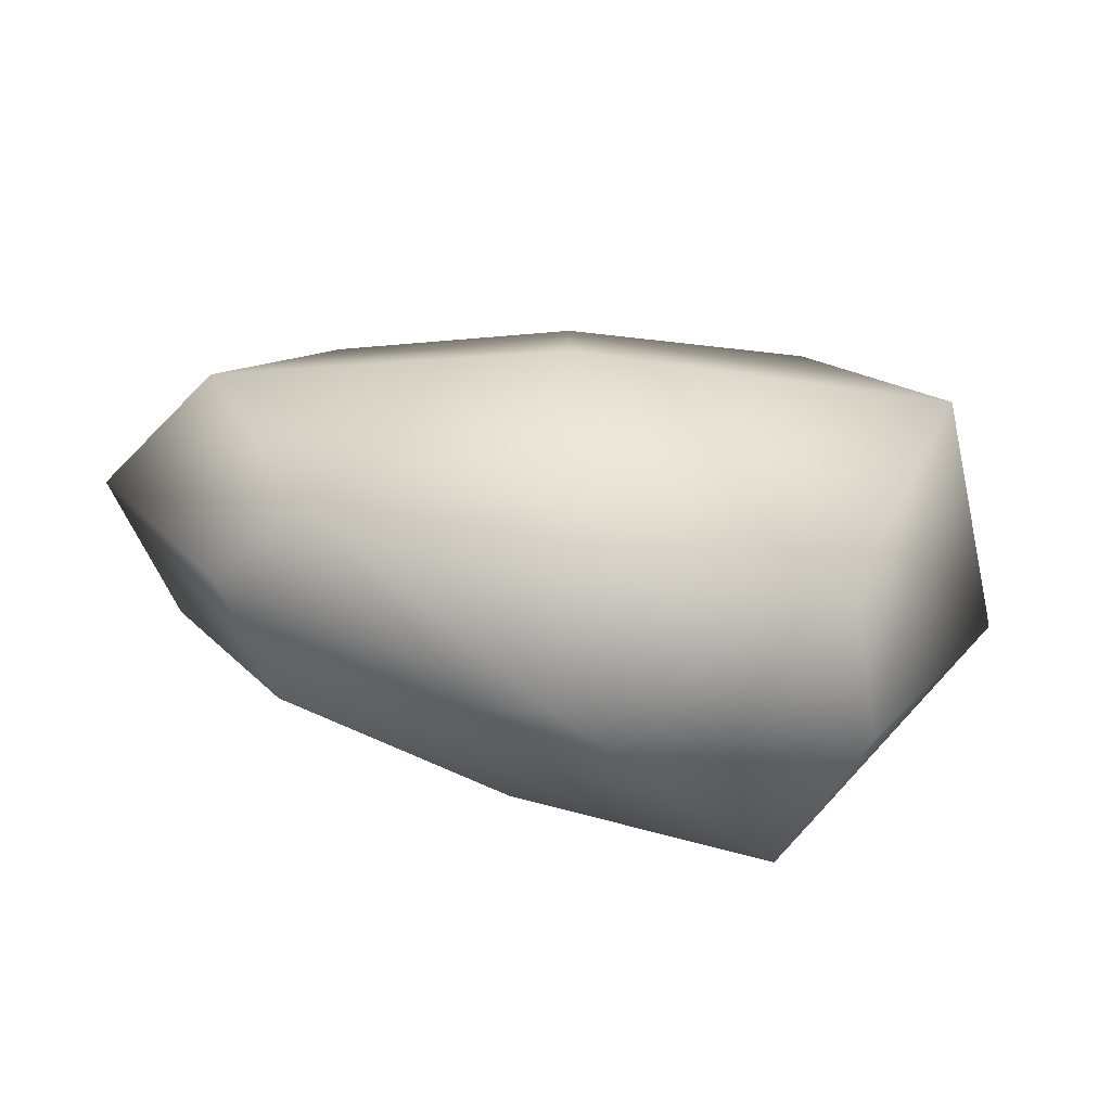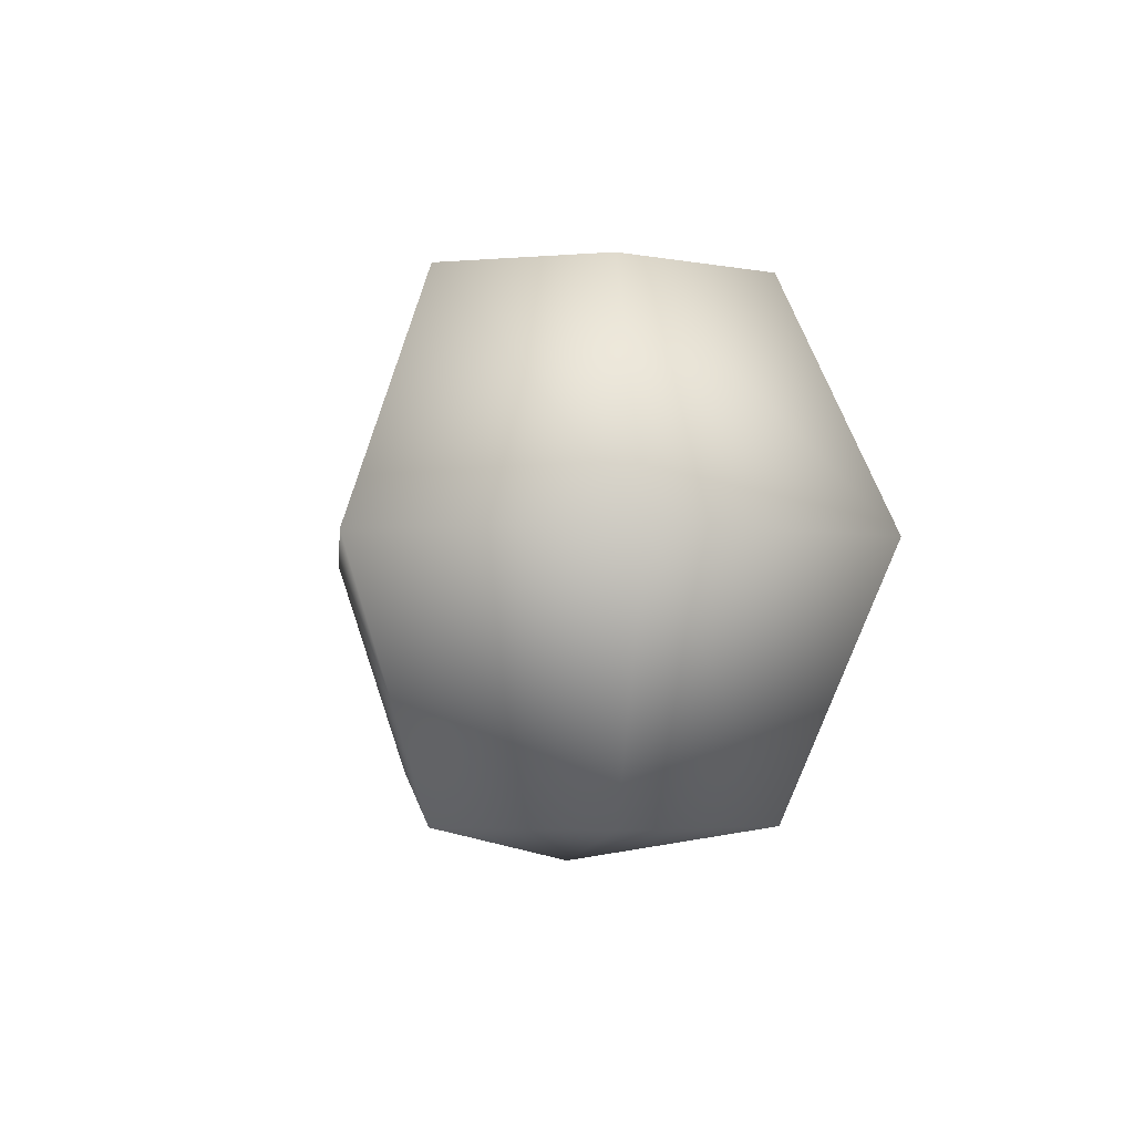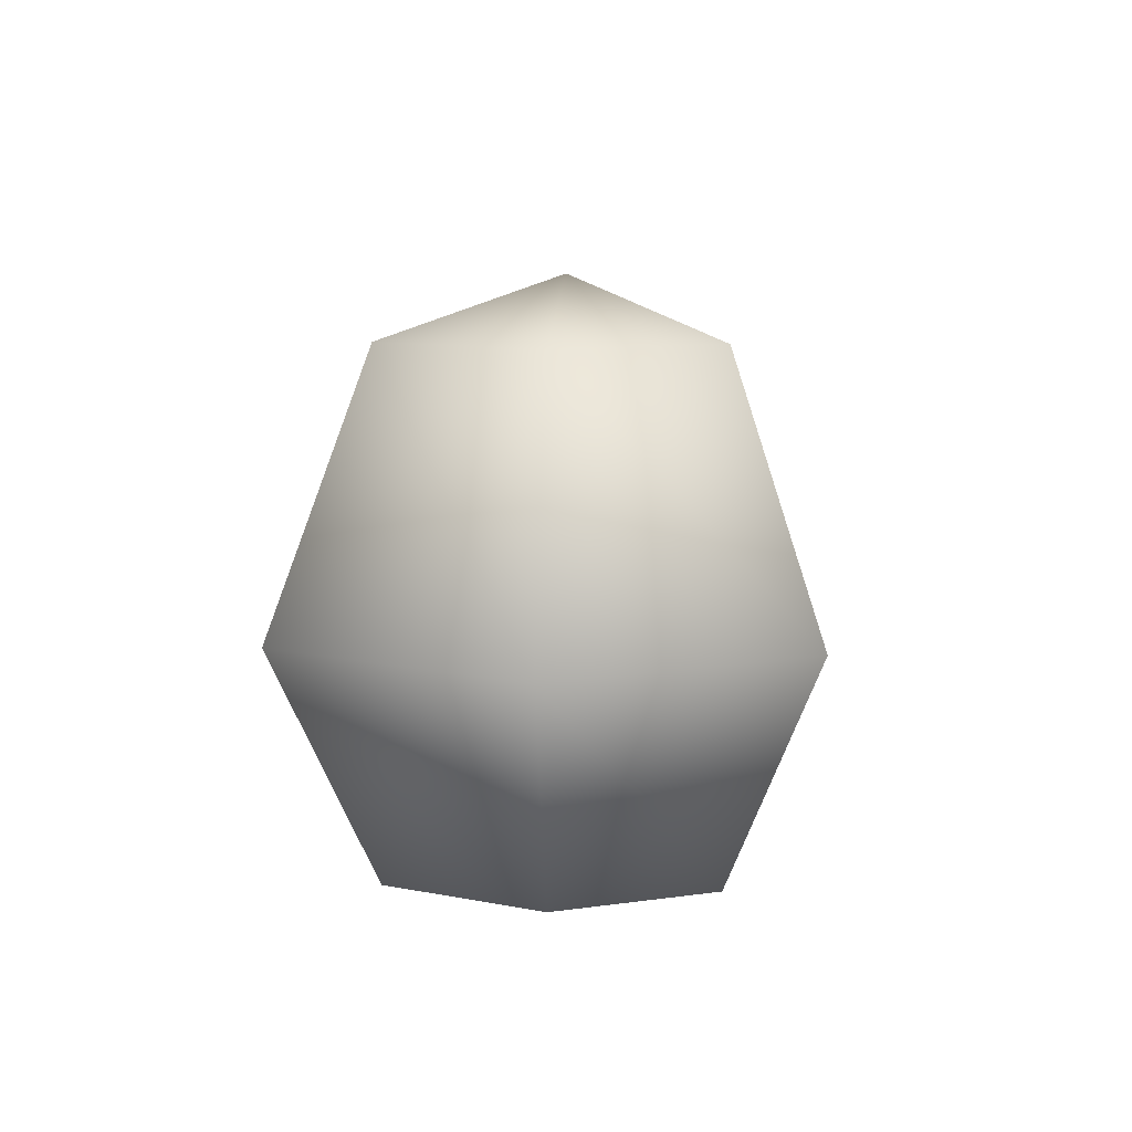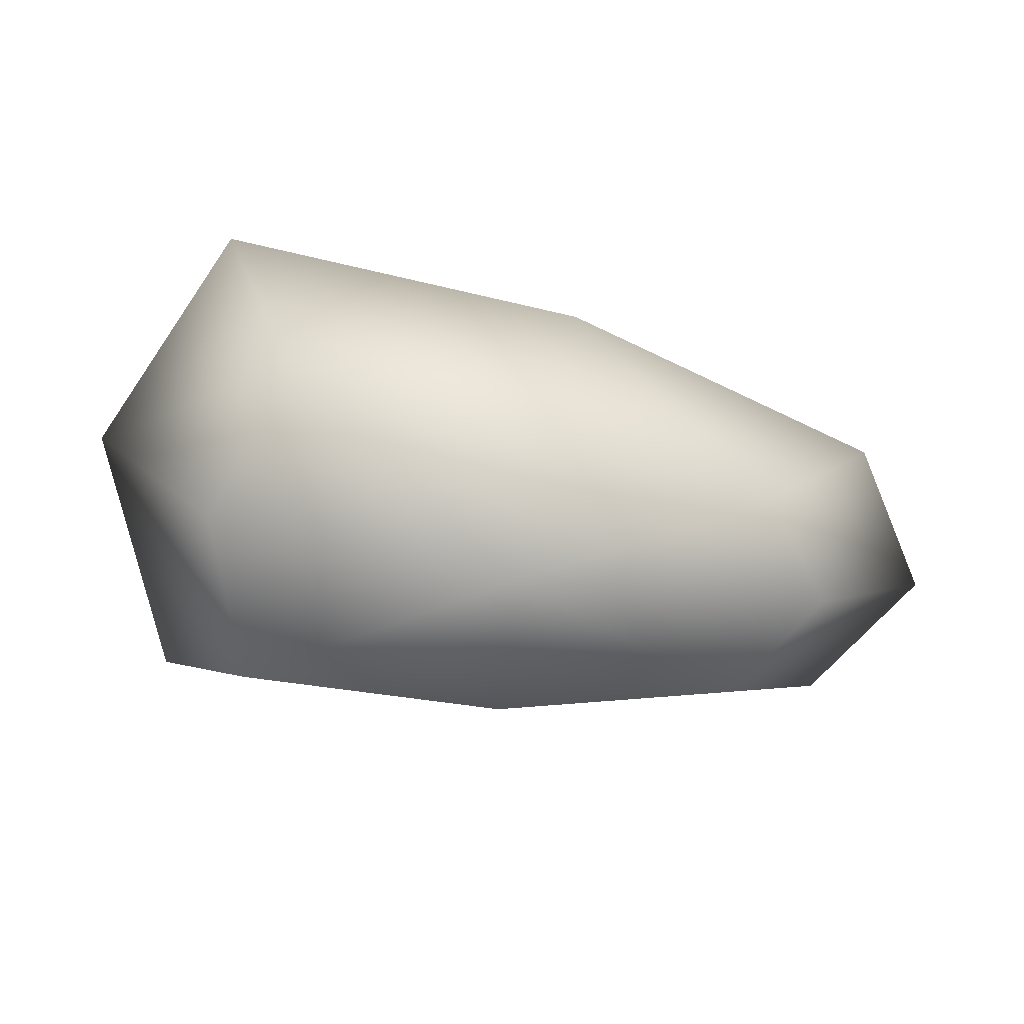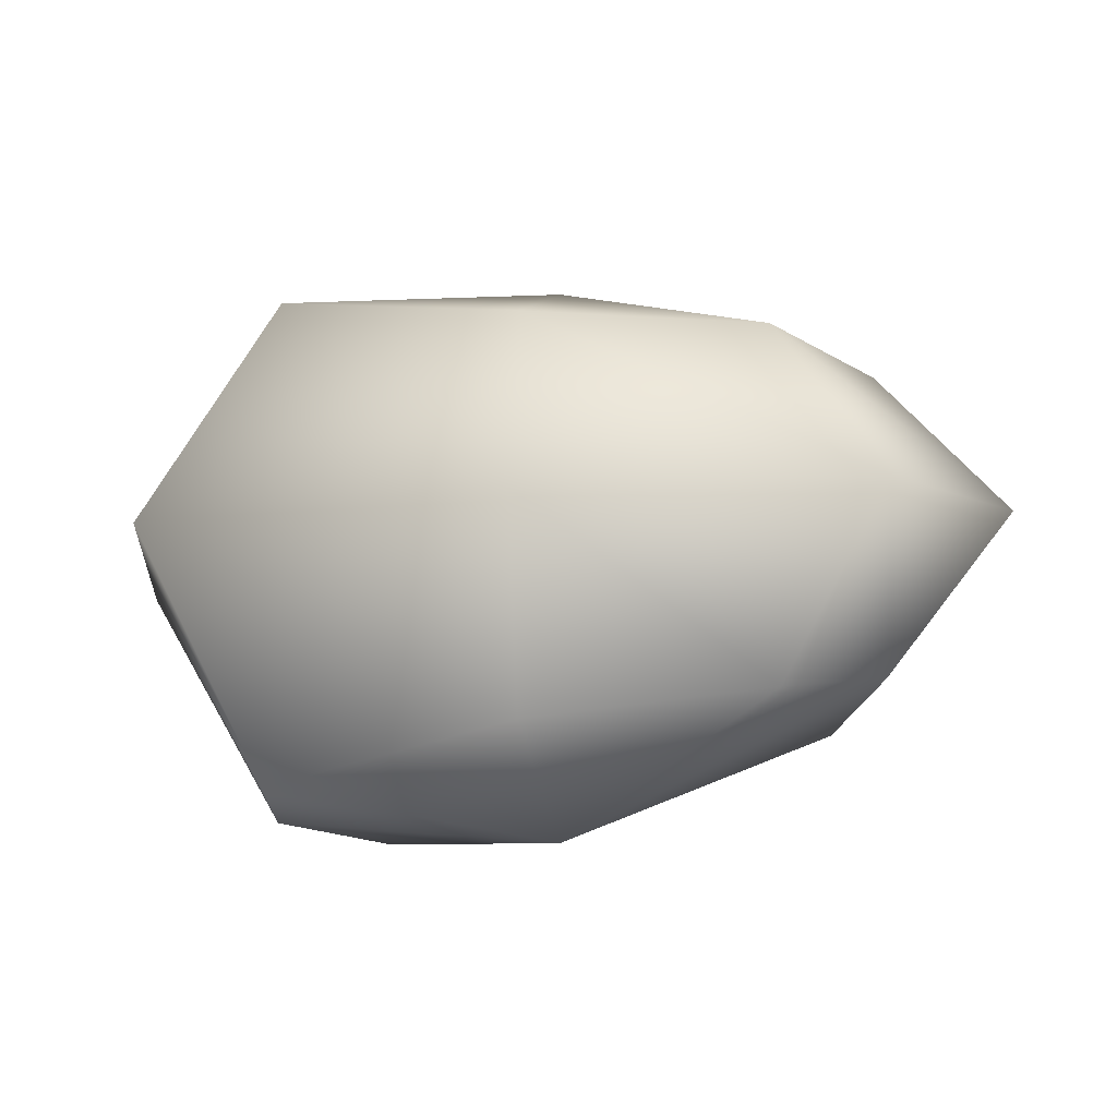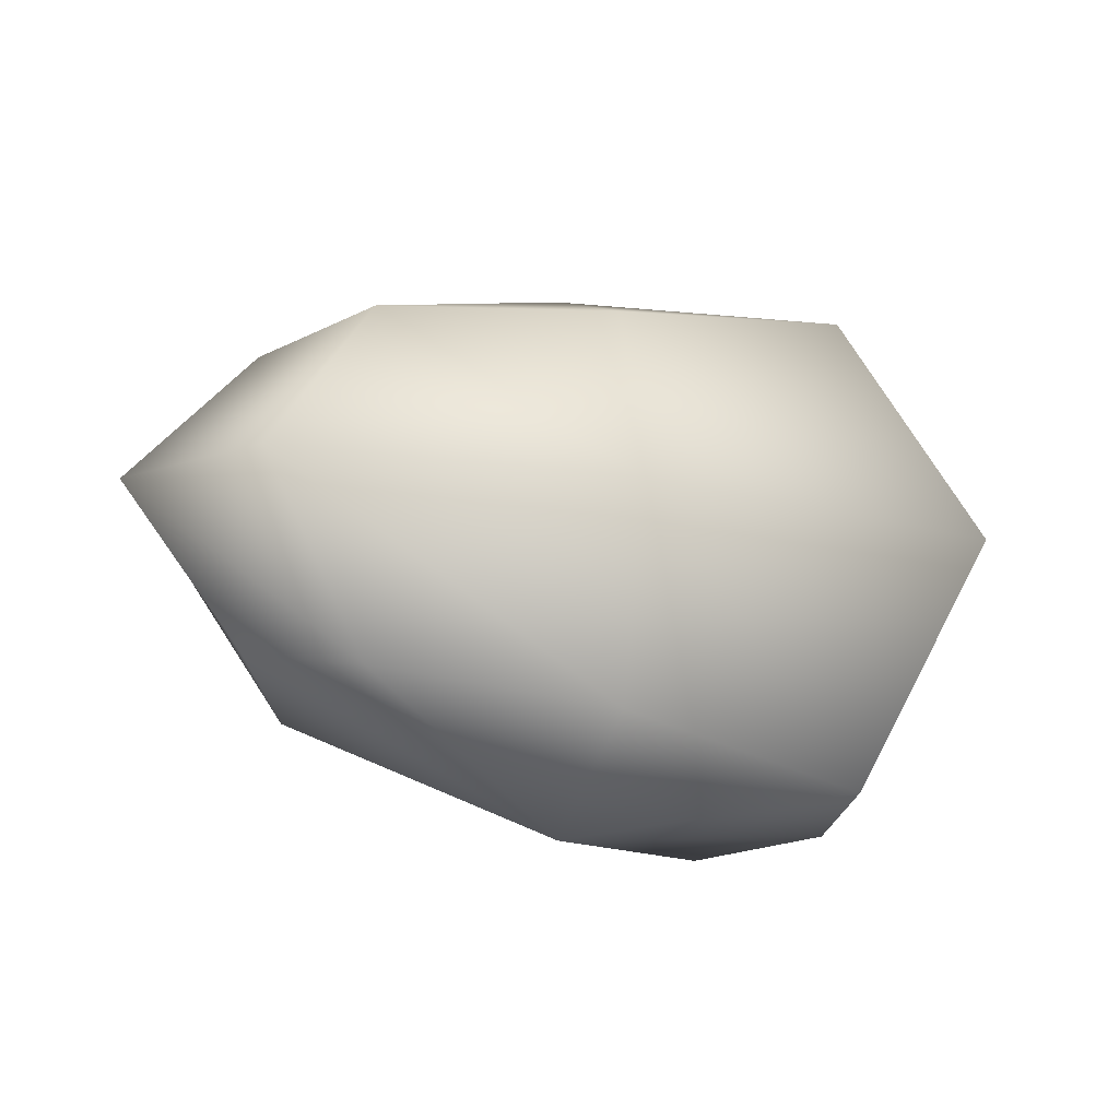
<metadata>
{"format":"obj","ext":"obj","renderer":"f3d","projection":"perspective","resolution":1024,"background":"white","views":[{"elev":-60.8,"azim":169.4,"up":"+Z"},{"elev":-4.8,"azim":-98.1,"up":"+Z"},{"elev":12.0,"azim":-86.8,"up":"+Z"},{"elev":-76.6,"azim":-10.5,"up":"+Z"},{"elev":-17.6,"azim":19.1,"up":"+Z"},{"elev":-21.0,"azim":152.8,"up":"+Z"}]}
</metadata>
<code>
g Sphere001
v -0.00706 0 0.07791
v -0.07289 0.04197 0.06715
v -0.00353 0.04273 0.05467
v -0.08872 0 0.06748
v -0.07289 -0.04197 0.06715
v -0.00353 -0.04273 0.05467
v 0.05965 -0.028 0.04818
v 0.08063 -3.338e-08 0.04097
v 0.05965 0.028 0.04818
v -0.1015 0.06454 0
v -1.907e-08 0.06043 -1.907e-08
v -0.13 -1.431e-08 -1.907e-08
v -0.1015 0.06454 0
v -0.1015 -0.06454 -1.907e-08
v 9.537e-09 -0.06043 9.537e-09
v -0.1015 -0.06454 -1.907e-08
v 0.09092 -0.03659 -1.907e-08
v 0.1149 -4.292e-08 -9.537e-09
v 0.09092 -0.03659 -1.907e-08
v 0.09092 0.03659 -9.537e-09
v 0.09092 0.03659 -9.537e-09
v -1.907e-08 0.06043 -1.907e-08
v -0.1015 0.06454 0
v -0.07289 0.04197 -0.06715
v -0.00353 0.04273 -0.05467
v 0.09092 0.03659 -9.537e-09
v 0.05965 0.028 -0.04818
v -0.00706 9.537e-09 -0.07791
v -0.08872 1.907e-08 -0.06748
v -0.1015 0.06454 0
v -0.13 -1.431e-08 -1.907e-08
v -0.07289 -0.04197 -0.06715
v -0.1015 -0.06454 -1.907e-08
v -0.00353 -0.04273 -0.05467
v -0.1015 -0.06454 -1.907e-08
v 9.537e-09 -0.06043 9.537e-09
v 0.05965 -0.028 -0.04818
v 0.09092 -0.03659 -1.907e-08
v 0.08063 -1.907e-08 -0.04097
v 0.1149 -4.292e-08 -9.537e-09
v 0.09092 -0.03659 -1.907e-08
v 0.09092 0.03659 -9.537e-09
f 3 2 1
f 2 4 1
f 4 5 1
f 5 6 1
f 6 7 1
f 7 8 1
f 8 9 1
f 9 3 1
f 10 2 3
f 11 10 3
f 11 3 9
f 12 4 2
f 13 12 2
f 14 5 4
f 12 14 4
f 15 6 5
f 16 15 5
f 17 7 6
f 15 17 6
f 18 8 7
f 19 18 7
f 20 9 8
f 18 21 8
f 21 11 9
f 24 23 22
f 25 24 22
f 25 22 26
f 27 25 26
f 24 25 28
f 25 27 28
f 29 24 28
f 24 29 30
f 29 31 30
f 29 32 31
f 32 29 28
f 32 33 31
f 34 32 28
f 32 34 35
f 34 36 35
f 34 37 36
f 37 34 28
f 37 38 36
f 39 37 28
f 27 39 28
f 39 40 38
f 39 27 40
f 37 39 41
f 27 42 40

</code>
